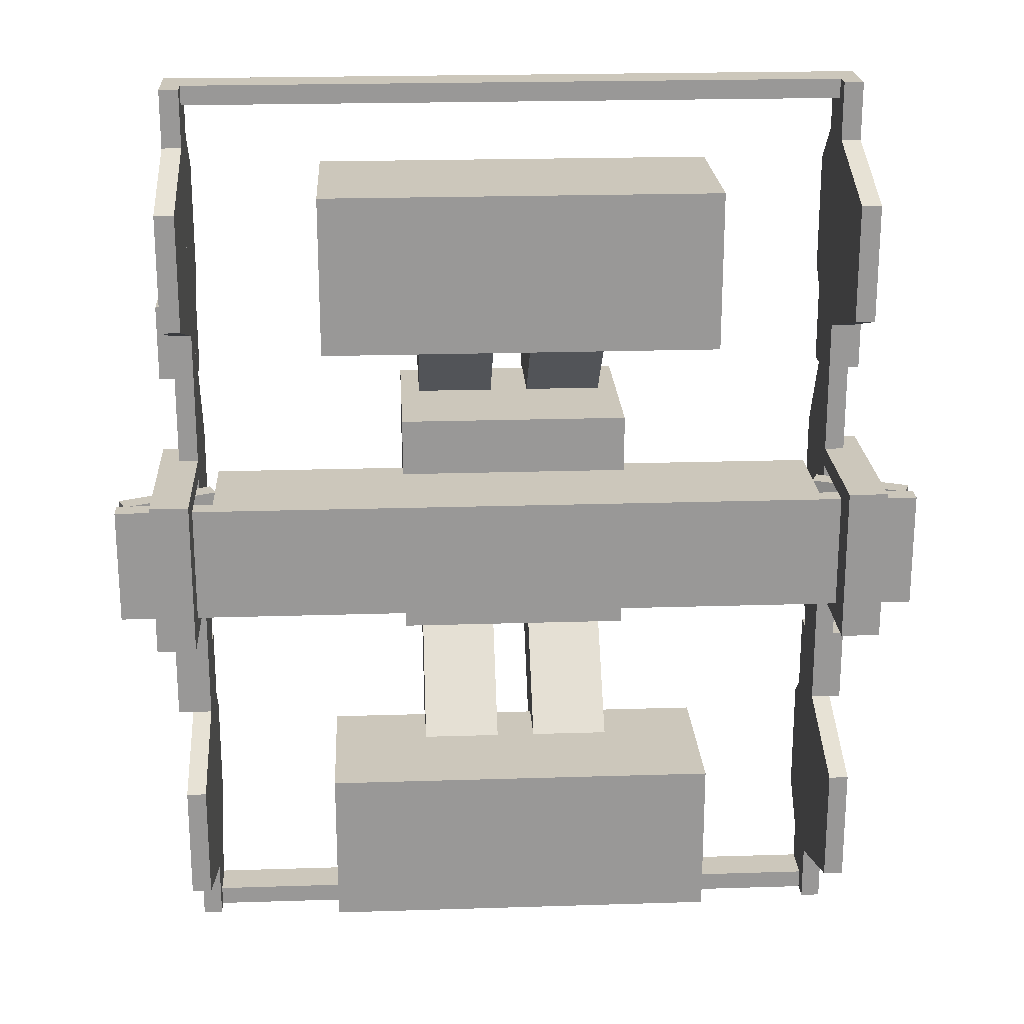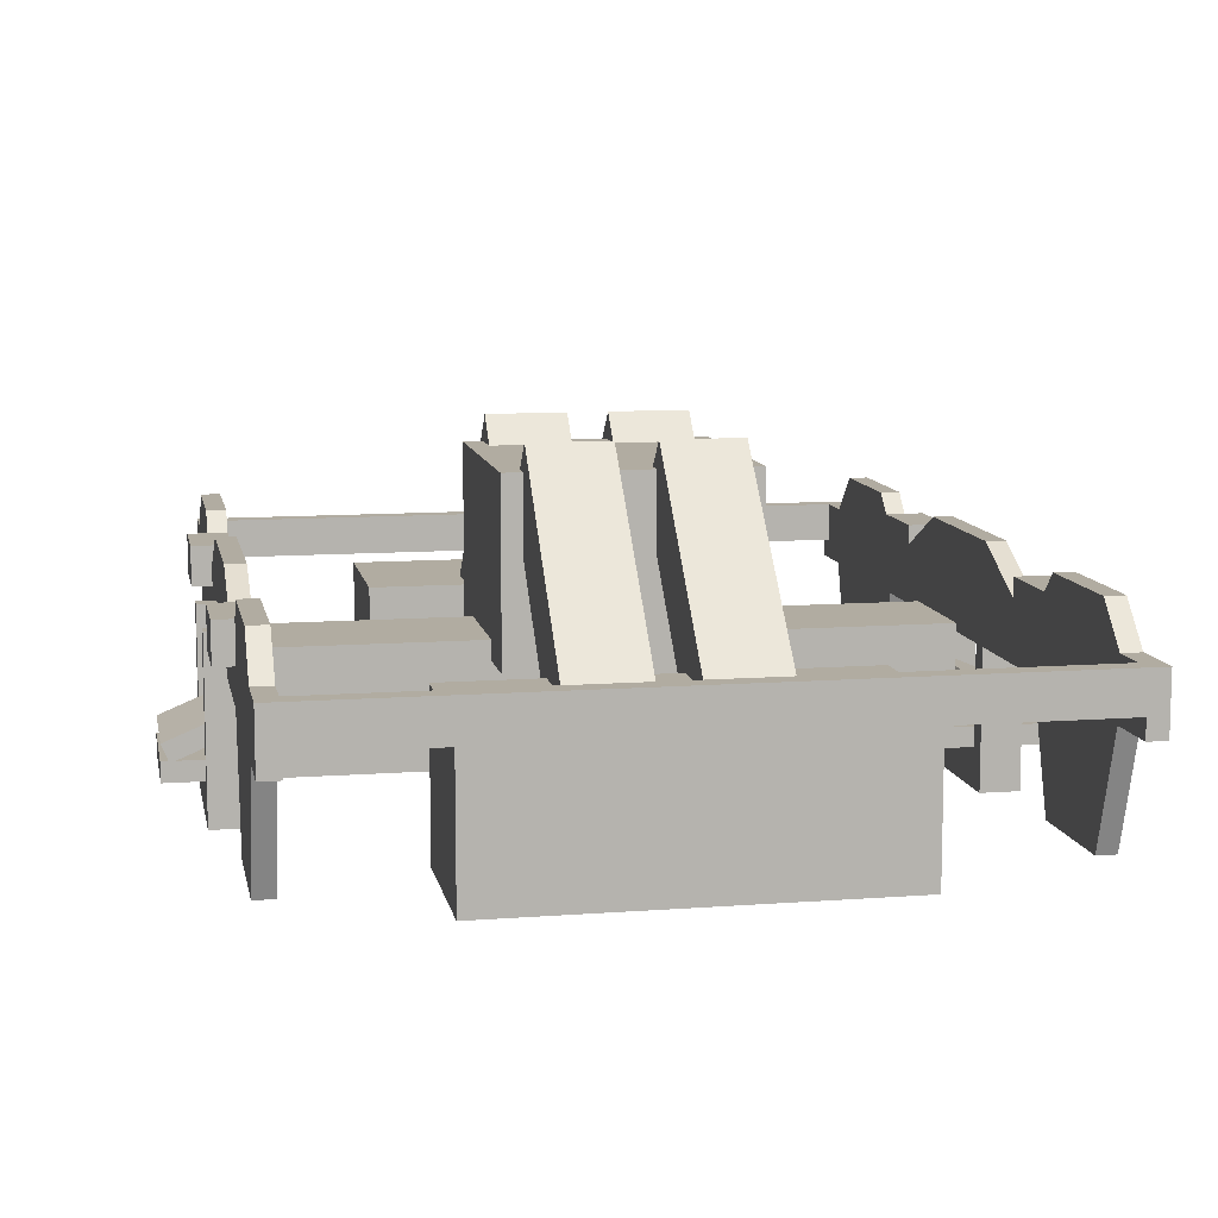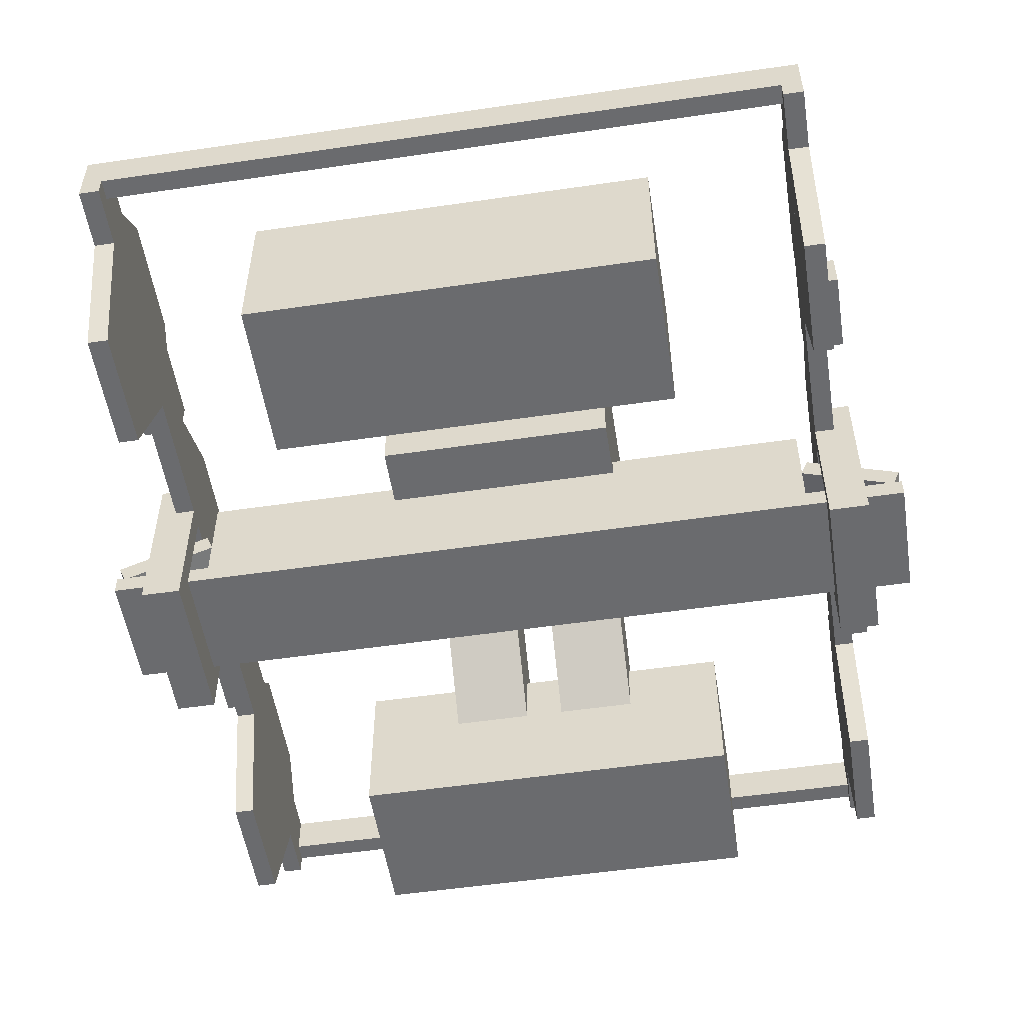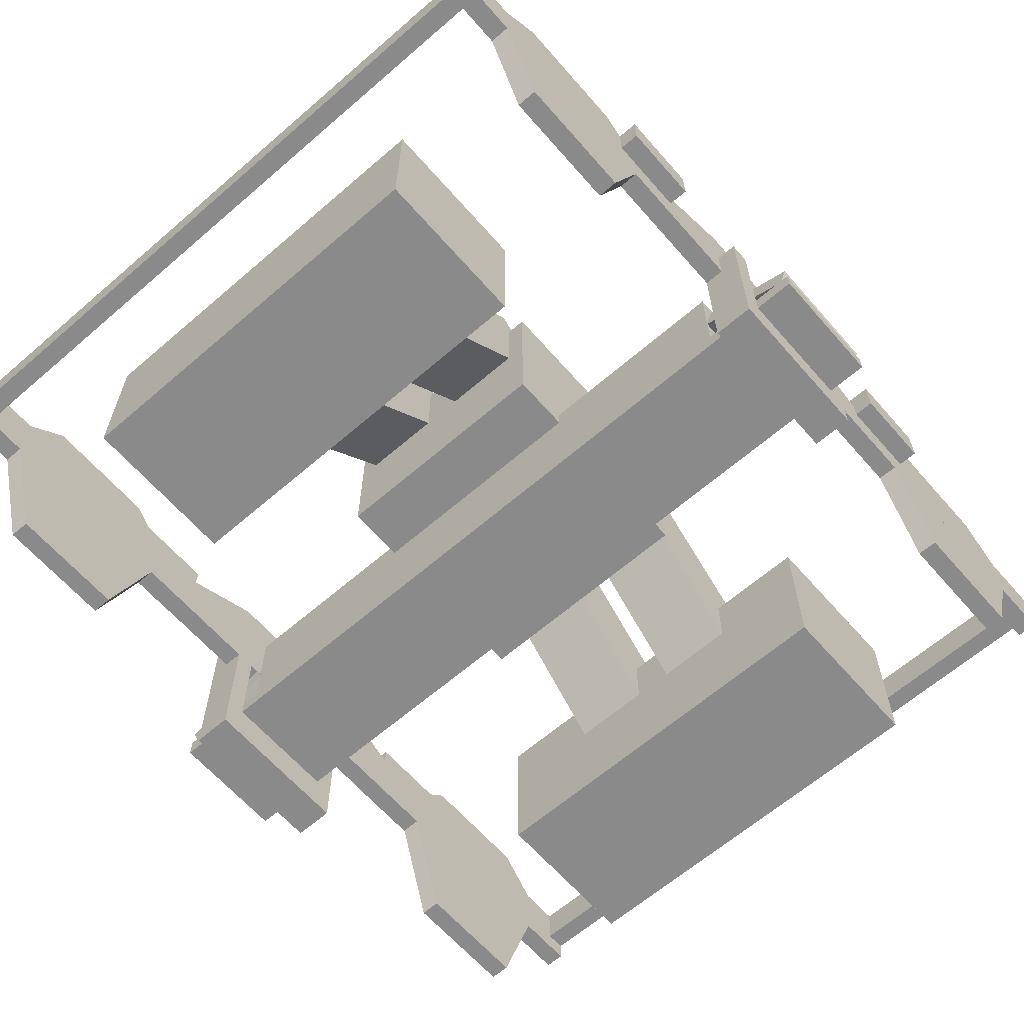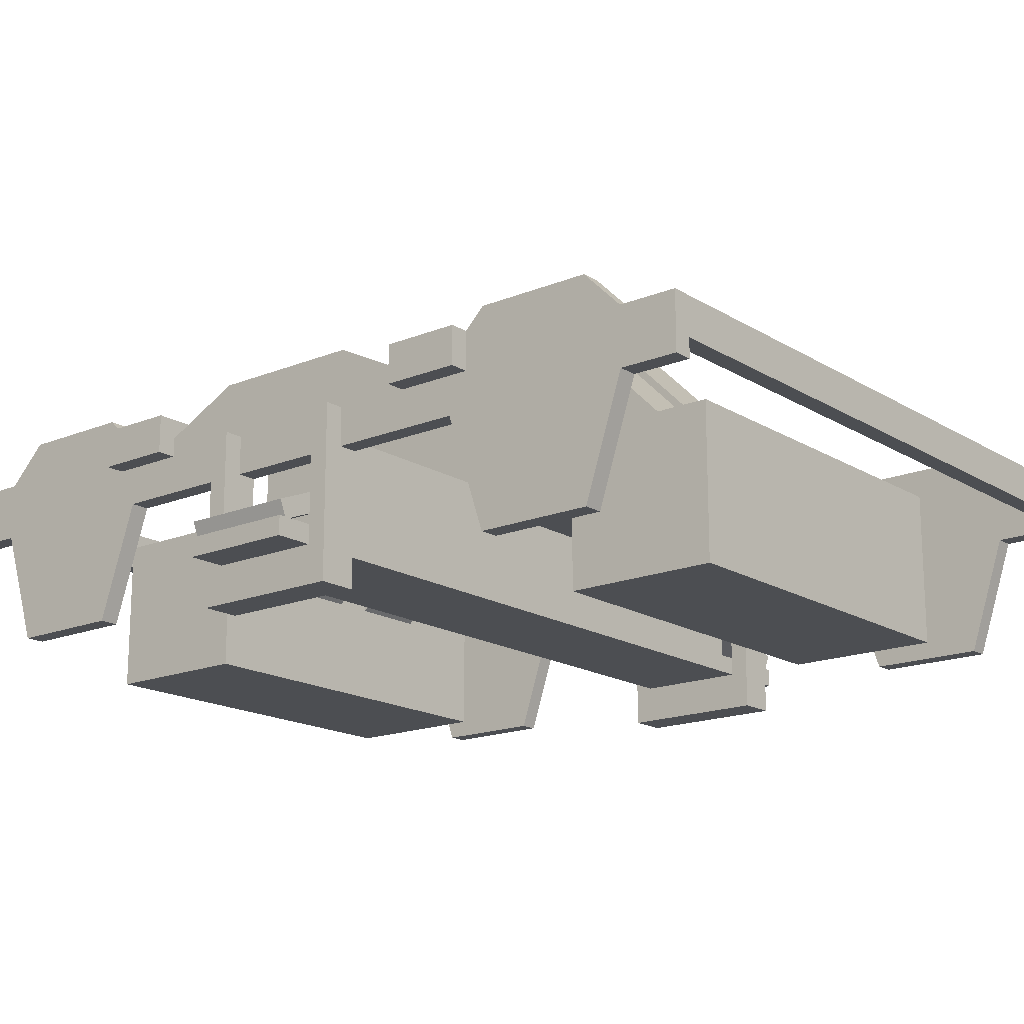
<metadata>
{"format":"obj","ext":"obj","renderer":"f3d","projection":"perspective","resolution":1024,"background":"white","views":[{"elev":21.6,"azim":-3.2,"up":"+Z"},{"elev":10.2,"azim":-10.9,"up":"+Y"},{"elev":-53.4,"azim":8.9,"up":"+Y"},{"elev":-63.6,"azim":41.1,"up":"+Y"},{"elev":-17.0,"azim":-50.6,"up":"+Y"}]}
</metadata>
<code>
o cube1
v 1 0.6875 0.1875
v 1 0.6875 -0.1875
v 1 0.3125 0.1875
v 1 0.3125 -0.1875
v -1 0.6875 -0.1875
v -1 0.6875 0.1875
v -1 0.3125 -0.1875
v -1 0.3125 0.1875
f 4 7 5 2
f 3 4 2 1
f 8 3 1 6
f 7 8 6 5
f 6 1 2 5
f 7 4 3 8
o cube2
v 1.062 0.8125 -1.438
v 1.062 0.8125 -1.5
v 1.062 0.6875 -1.438
v 1.062 0.6875 -1.5
v -1.062 0.8125 -1.5
v -1.062 0.8125 -1.438
v -1.062 0.6875 -1.5
v -1.062 0.6875 -1.438
f 12 15 13 10
f 11 12 10 9
f 16 11 9 14
f 15 16 14 13
f 14 9 10 13
f 15 12 11 16
o cube3
v 0.625 0.6875 1.25
v 0.625 0.6875 0.75
v 0.625 0.1875 1.25
v 0.625 0.1875 0.75
v -0.625 0.6875 0.75
v -0.625 0.6875 1.25
v -0.625 0.1875 0.75
v -0.625 0.1875 1.25
f 20 23 21 18
f 19 20 18 17
f 24 19 17 22
f 23 24 22 21
f 22 17 18 21
f 23 20 19 24
o cube4
v 0.375 1.188 0.375
v 0.375 1.188 -0.375
v 0.375 0.625 0.375
v 0.375 0.625 -0.375
v -0.375 1.188 -0.375
v -0.375 1.188 0.375
v -0.375 0.625 -0.375
v -0.375 0.625 0.375
f 28 31 29 26
f 27 28 26 25
f 32 27 25 30
f 31 32 30 29
f 30 25 26 29
f 31 28 27 32
o cube5
v -0.0625 1.096 -0.1648
v -0.0625 1.273 -0.3415
v -0.0625 0.4773 -0.7835
v -0.0625 0.654 -0.9602
v -0.3125 1.273 -0.3415
v -0.3125 1.096 -0.1648
v -0.3125 0.654 -0.9602
v -0.3125 0.4773 -0.7835
f 36 39 37 34
f 35 36 34 33
f 40 35 33 38
f 39 40 38 37
f 38 33 34 37
f 39 36 35 40
o cube6
v 0.3125 1.096 -0.1648
v 0.3125 1.273 -0.3415
v 0.3125 0.4773 -0.7835
v 0.3125 0.654 -0.9602
v 0.0625 1.273 -0.3415
v 0.0625 1.096 -0.1648
v 0.0625 0.654 -0.9602
v 0.0625 0.4773 -0.7835
f 44 47 45 42
f 43 44 42 41
f 48 43 41 46
f 47 48 46 45
f 46 41 42 45
f 47 44 43 48
o cube7
v 0.625 0.6875 -0.75
v 0.625 0.6875 -1.25
v 0.625 0.1875 -0.75
v 0.625 0.1875 -1.25
v -0.625 0.6875 -1.25
v -0.625 0.6875 -0.75
v -0.625 0.1875 -1.25
v -0.625 0.1875 -0.75
f 52 55 53 50
f 51 52 50 49
f 56 51 49 54
f 55 56 54 53
f 54 49 50 53
f 55 52 51 56
o cube8
v -0.0625 1.273 0.404
v -0.0625 1.096 0.2273
v -0.0625 0.654 1.023
v -0.0625 0.4773 0.846
v -0.3125 1.096 0.2273
v -0.3125 1.273 0.404
v -0.3125 0.4773 0.846
v -0.3125 0.654 1.023
f 60 63 61 58
f 59 60 58 57
f 64 59 57 62
f 63 64 62 61
f 62 57 58 61
f 63 60 59 64
o cube9
v 0.3125 1.273 0.404
v 0.3125 1.096 0.2273
v 0.3125 0.654 1.023
v 0.3125 0.4773 0.846
v 0.0625 1.096 0.2273
v 0.0625 1.273 0.404
v 0.0625 0.4773 0.846
v 0.0625 0.654 1.023
f 68 71 69 66
f 67 68 66 65
f 72 67 65 70
f 71 72 70 69
f 70 65 66 69
f 71 68 67 72
o cube10
v 1.062 0.8125 1.5
v 1.062 0.8125 1.438
v 1.062 0.6875 1.5
v 1.062 0.6875 1.438
v -1.062 0.8125 1.438
v -1.062 0.8125 1.5
v -1.062 0.6875 1.438
v -1.062 0.6875 1.5
f 76 79 77 74
f 75 76 74 73
f 80 75 73 78
f 79 80 78 77
f 78 73 74 77
f 79 76 75 80
o cube11
v -1.062 0.8125 1.5
v -1.062 0.8125 -1.5
v -1.062 0.625 1.5
v -1.062 0.625 -1.5
v -1.125 0.8125 -1.5
v -1.125 0.8125 1.5
v -1.125 0.625 -1.5
v -1.125 0.625 1.5
f 84 87 85 82
f 83 84 82 81
f 88 83 81 86
f 87 88 86 85
f 86 81 82 85
f 87 84 83 88
o cube12
v -1.062 0.625 -0.6875
v -1.062 0.625 -1.312
v -1.062 0.25 -0.8125
v -1.062 0.25 -1.188
v -1.125 0.625 -0.6875
v -1.125 0.625 -1.312
v -1.125 0.25 -0.8125
v -1.125 0.25 -1.188
f 92 90 89 91
f 95 93 94 96
f 89 90 94 93
f 92 91 95 96
f 91 89 93 95
f 96 94 90 92
o cube13
v -1.062 0.9375 -0.8125
v -1.062 0.9375 -1.188
v -1.062 0.8125 -0.6875
v -1.062 0.8125 -1.312
v -1.125 0.9375 -0.8125
v -1.125 0.9375 -1.188
v -1.125 0.8125 -0.6875
v -1.125 0.8125 -1.312
f 100 98 97 99
f 103 101 102 104
f 97 98 102 101
f 100 99 103 104
f 99 97 101 103
f 104 102 98 100
o cube14
v -1.062 0.875 -0.5
v -1.062 0.875 -0.75
v -1.062 0.75 -0.5
v -1.062 0.75 -0.75
v -1.188 0.875 -0.75
v -1.188 0.875 -0.5
v -1.188 0.75 -0.75
v -1.188 0.75 -0.5
f 108 111 109 106
f 107 108 106 105
f 112 107 105 110
f 111 112 110 109
f 110 105 106 109
f 111 108 107 112
o cube15
v -1.062 0.9375 0.25
v -1.062 0.9375 -0.25
v -1.062 0.8125 0.5
v -1.062 0.8125 -0.5
v -1.125 0.9375 0.25
v -1.125 0.9375 -0.25
v -1.125 0.8125 0.5
v -1.125 0.8125 -0.5
f 116 114 113 115
f 119 117 118 120
f 113 114 118 117
f 116 115 119 120
f 115 113 117 119
f 120 118 114 116
o cube16
v -1.062 0.75 -0.1875
v -1.062 0.75 -0.25
v -1.062 0.1875 -0.1875
v -1.062 0.1875 -0.25
v -1.188 0.75 -0.25
v -1.188 0.75 -0.1875
v -1.188 0.1875 -0.25
v -1.188 0.1875 -0.1875
f 124 127 125 122
f 123 124 122 121
f 128 123 121 126
f 127 128 126 125
f 126 121 122 125
f 127 124 123 128
o cube17
v -1.062 0.3125 0.1875
v -1.062 0.3125 -0.1875
v -1.062 0.1875 0.1875
v -1.062 0.1875 -0.1875
v -1.188 0.3125 -0.1875
v -1.188 0.3125 0.1875
v -1.188 0.1875 -0.1875
v -1.188 0.1875 0.1875
f 132 135 133 130
f 131 132 130 129
f 136 131 129 134
f 135 136 134 133
f 134 129 130 133
f 135 132 131 136
o cube18
v -1 0.375 0.1875
v -1 0.375 -0.1875
v -1 0.3125 0.1875
v -1 0.3125 -0.1875
v -1.312 0.375 -0.1875
v -1.312 0.375 0.1875
v -1.312 0.3125 -0.1875
v -1.312 0.3125 0.1875
f 140 143 141 138
f 139 140 138 137
f 144 139 137 142
f 143 144 142 141
f 142 137 138 141
f 143 140 139 144
o cube19
v -1.062 0.625 1.312
v -1.062 0.625 0.6875
v -1.062 0.25 1.188
v -1.062 0.25 0.8125
v -1.125 0.625 1.312
v -1.125 0.625 0.6875
v -1.125 0.25 1.188
v -1.125 0.25 0.8125
f 148 146 145 147
f 151 149 150 152
f 145 146 150 149
f 148 147 151 152
f 147 145 149 151
f 152 150 146 148
o cube20
v -1.062 0.875 0.75
v -1.062 0.875 0.5
v -1.062 0.75 0.75
v -1.062 0.75 0.5
v -1.188 0.875 0.5
v -1.188 0.875 0.75
v -1.188 0.75 0.5
v -1.188 0.75 0.75
f 156 159 157 154
f 155 156 154 153
f 160 155 153 158
f 159 160 158 157
f 158 153 154 157
f 159 156 155 160
o cube21
v -1.062 0.9375 1.188
v -1.062 0.9375 0.8125
v -1.062 0.8125 1.312
v -1.062 0.8125 0.6875
v -1.125 0.9375 1.188
v -1.125 0.9375 0.8125
v -1.125 0.8125 1.312
v -1.125 0.8125 0.6875
f 164 162 161 163
f 167 165 166 168
f 161 162 166 165
f 164 163 167 168
f 163 161 165 167
f 168 166 162 164
o cube22
v -1.062 0.75 0.25
v -1.062 0.75 0.1875
v -1.062 0.1875 0.25
v -1.062 0.1875 0.1875
v -1.188 0.75 0.1875
v -1.188 0.75 0.25
v -1.188 0.1875 0.1875
v -1.188 0.1875 0.25
f 172 175 173 170
f 171 172 170 169
f 176 171 169 174
f 175 176 174 173
f 174 169 170 173
f 175 172 171 176
o cube23
v -1.021 0.5455 0.1875
v -1.021 0.5455 -0.1875
v -0.9976 0.4877 0.1875
v -0.9976 0.4877 -0.1875
v -1.31 0.4259 -0.1875
v -1.31 0.4259 0.1875
v -1.286 0.3681 -0.1875
v -1.286 0.3681 0.1875
f 180 183 181 178
f 179 180 178 177
f 184 179 177 182
f 183 184 182 181
f 182 177 178 181
f 183 180 179 184
o cube24
v 1.062 0.8125 -1.5
v 1.063 0.8125 1.5
v 1.062 0.625 -1.5
v 1.063 0.625 1.5
v 1.125 0.8125 1.5
v 1.125 0.8125 -1.5
v 1.125 0.625 1.5
v 1.125 0.625 -1.5
f 188 191 189 186
f 187 188 186 185
f 192 187 185 190
f 191 192 190 189
f 190 185 186 189
f 191 188 187 192
o cube25
v 1.062 0.625 0.6875
v 1.063 0.625 1.312
v 1.062 0.25 0.8125
v 1.063 0.25 1.188
v 1.125 0.625 0.6875
v 1.125 0.625 1.312
v 1.125 0.25 0.8125
v 1.125 0.25 1.188
f 196 194 193 195
f 199 197 198 200
f 193 194 198 197
f 196 195 199 200
f 195 193 197 199
f 200 198 194 196
o cube26
v 1.062 0.625 -1.312
v 1.062 0.625 -0.6875
v 1.062 0.25 -1.188
v 1.062 0.25 -0.8125
v 1.125 0.625 -1.312
v 1.125 0.625 -0.6875
v 1.125 0.25 -1.188
v 1.125 0.25 -0.8125
f 204 202 201 203
f 207 205 206 208
f 201 202 206 205
f 204 203 207 208
f 203 201 205 207
f 208 206 202 204
o cube27
v 1.062 0.9375 0.8125
v 1.063 0.9375 1.188
v 1.062 0.8125 0.6875
v 1.063 0.8125 1.312
v 1.125 0.9375 0.8125
v 1.125 0.9375 1.188
v 1.125 0.8125 0.6875
v 1.125 0.8125 1.312
f 212 210 209 211
f 215 213 214 216
f 209 210 214 213
f 212 211 215 216
f 211 209 213 215
f 216 214 210 212
o cube28
v 1.062 0.9375 -1.188
v 1.062 0.9375 -0.8125
v 1.062 0.8125 -1.312
v 1.062 0.8125 -0.6875
v 1.125 0.9375 -1.188
v 1.125 0.9375 -0.8125
v 1.125 0.8125 -1.312
v 1.125 0.8125 -0.6875
f 220 218 217 219
f 223 221 222 224
f 217 218 222 221
f 220 219 223 224
f 219 217 221 223
f 224 222 218 220
o cube29
v 1.062 0.9375 -0.25
v 1.062 0.9375 0.25
v 1.062 0.8125 -0.5
v 1.062 0.8125 0.5
v 1.125 0.9375 -0.25
v 1.125 0.9375 0.25
v 1.125 0.8125 -0.5
v 1.125 0.8125 0.5
f 228 226 225 227
f 231 229 230 232
f 225 226 230 229
f 228 227 231 232
f 227 225 229 231
f 232 230 226 228
o cube30
v 1.062 0.875 0.5
v 1.062 0.875 0.75
v 1.062 0.75 0.5
v 1.062 0.75 0.75
v 1.188 0.875 0.75
v 1.188 0.875 0.5
v 1.188 0.75 0.75
v 1.188 0.75 0.5
f 236 239 237 234
f 235 236 234 233
f 240 235 233 238
f 239 240 238 237
f 238 233 234 237
f 239 236 235 240
o cube31
v 1.062 0.875 -0.75
v 1.062 0.875 -0.5
v 1.062 0.75 -0.75
v 1.062 0.75 -0.5
v 1.187 0.875 -0.5
v 1.187 0.875 -0.75
v 1.187 0.75 -0.5
v 1.187 0.75 -0.75
f 244 247 245 242
f 243 244 242 241
f 248 243 241 246
f 247 248 246 245
f 246 241 242 245
f 247 244 243 248
o cube32
v 1.062 0.75 0.1875
v 1.062 0.75 0.25
v 1.062 0.1875 0.1875
v 1.062 0.1875 0.25
v 1.188 0.75 0.25
v 1.188 0.75 0.1875
v 1.188 0.1875 0.25
v 1.188 0.1875 0.1875
f 252 255 253 250
f 251 252 250 249
f 256 251 249 254
f 255 256 254 253
f 254 249 250 253
f 255 252 251 256
o cube33
v 1.062 0.75 -0.25
v 1.062 0.75 -0.1875
v 1.062 0.1875 -0.25
v 1.062 0.1875 -0.1875
v 1.188 0.75 -0.1875
v 1.188 0.75 -0.25
v 1.188 0.1875 -0.1875
v 1.188 0.1875 -0.25
f 260 263 261 258
f 259 260 258 257
f 264 259 257 262
f 263 264 262 261
f 262 257 258 261
f 263 260 259 264
o cube34
v 1.062 0.3125 -0.1875
v 1.062 0.3125 0.1875
v 1.062 0.1875 -0.1875
v 1.062 0.1875 0.1875
v 1.188 0.3125 0.1875
v 1.188 0.3125 -0.1875
v 1.188 0.1875 0.1875
v 1.188 0.1875 -0.1875
f 268 271 269 266
f 267 268 266 265
f 272 267 265 270
f 271 272 270 269
f 270 265 266 269
f 271 268 267 272
o cube35
v 1 0.375 -0.1875
v 1 0.375 0.1875
v 1 0.3125 -0.1875
v 1 0.3125 0.1875
v 1.312 0.375 0.1875
v 1.312 0.375 -0.1875
v 1.312 0.3125 0.1875
v 1.312 0.3125 -0.1875
f 276 279 277 274
f 275 276 274 273
f 280 275 273 278
f 279 280 278 277
f 278 273 274 277
f 279 276 275 280
o cube36
v 1.021 0.5455 -0.1875
v 1.021 0.5455 0.1875
v 0.9976 0.4877 -0.1875
v 0.9976 0.4877 0.1875
v 1.31 0.4259 0.1875
v 1.31 0.4259 -0.1875
v 1.286 0.3681 0.1875
v 1.286 0.3681 -0.1875
f 284 287 285 282
f 283 284 282 281
f 288 283 281 286
f 287 288 286 285
f 286 281 282 285
f 287 284 283 288

</code>
